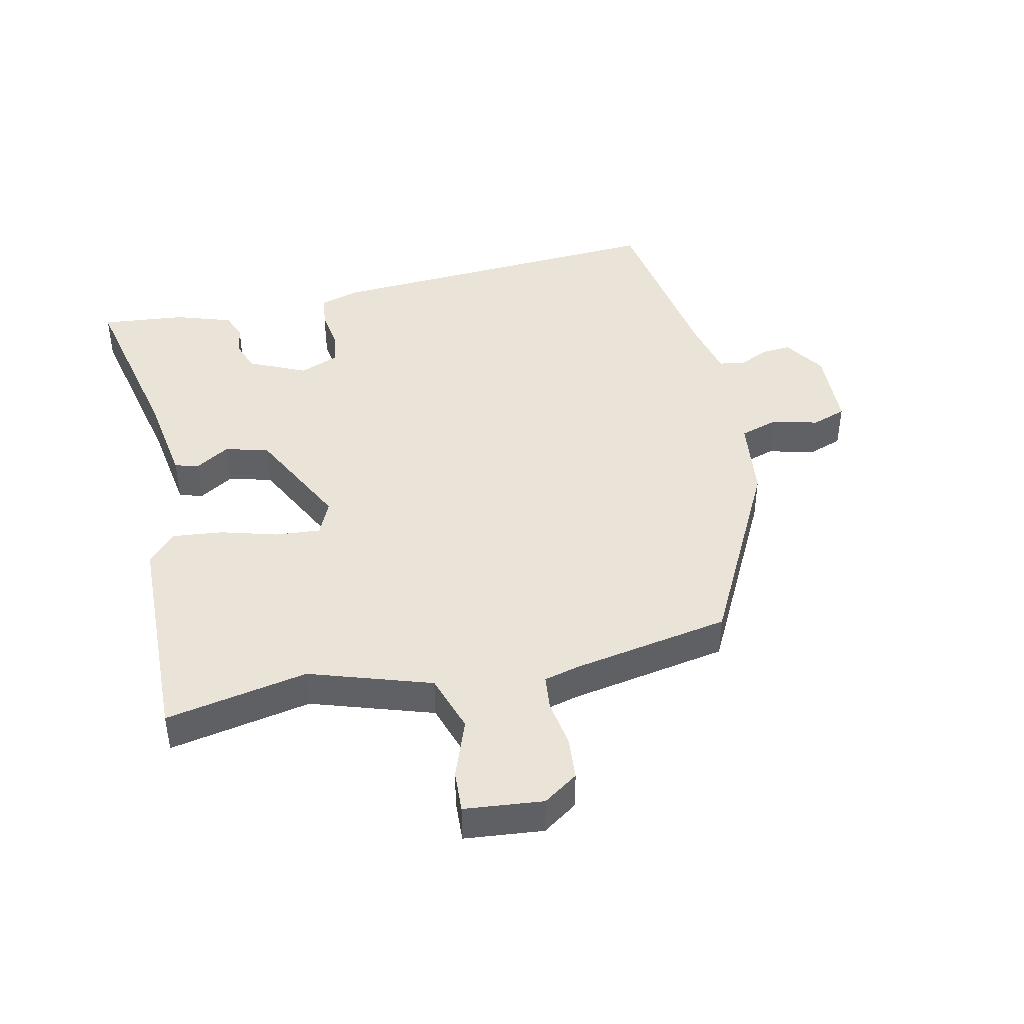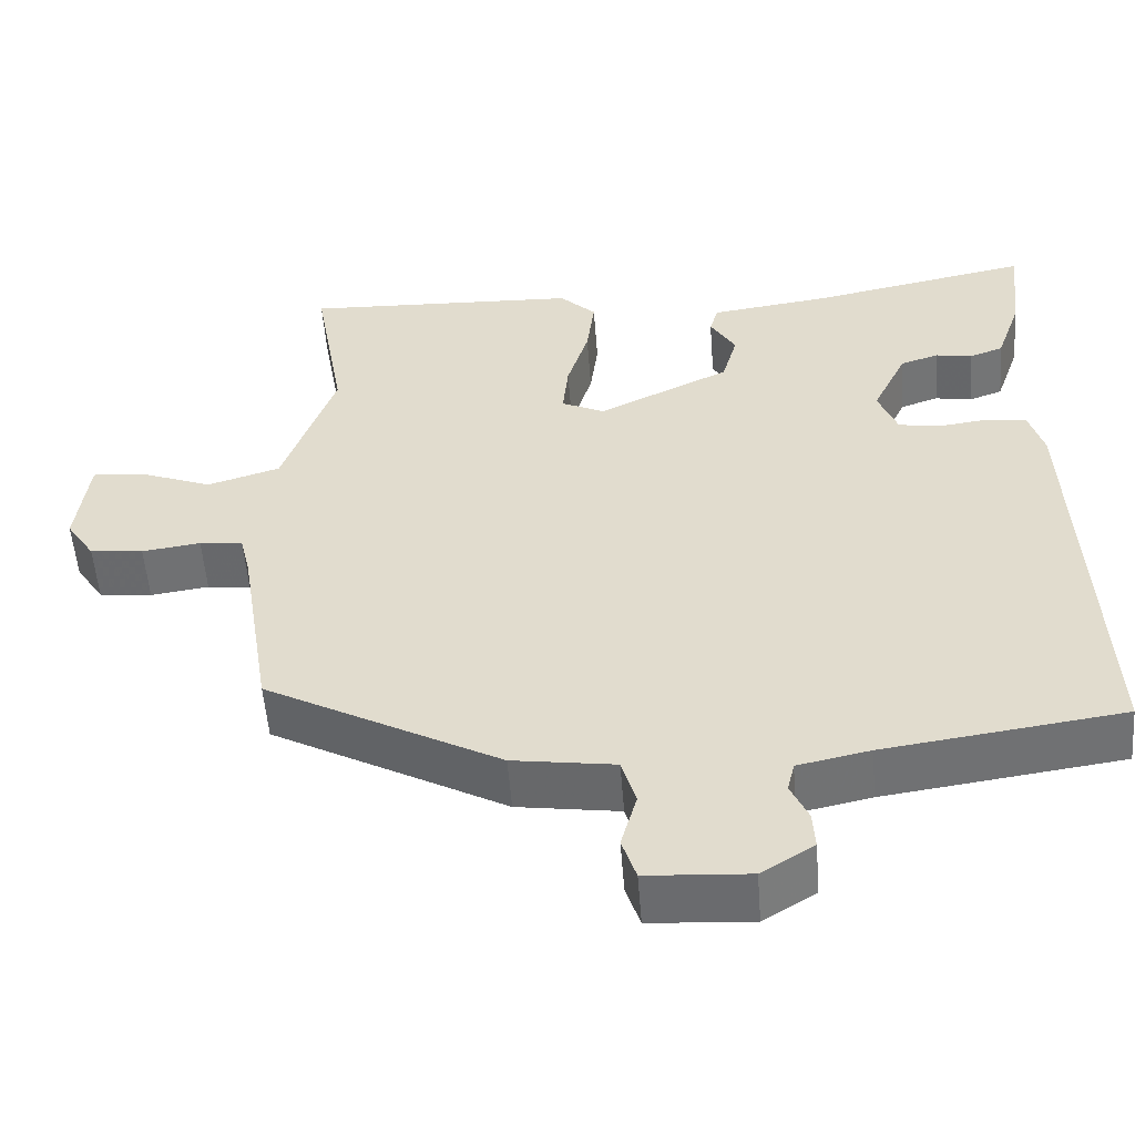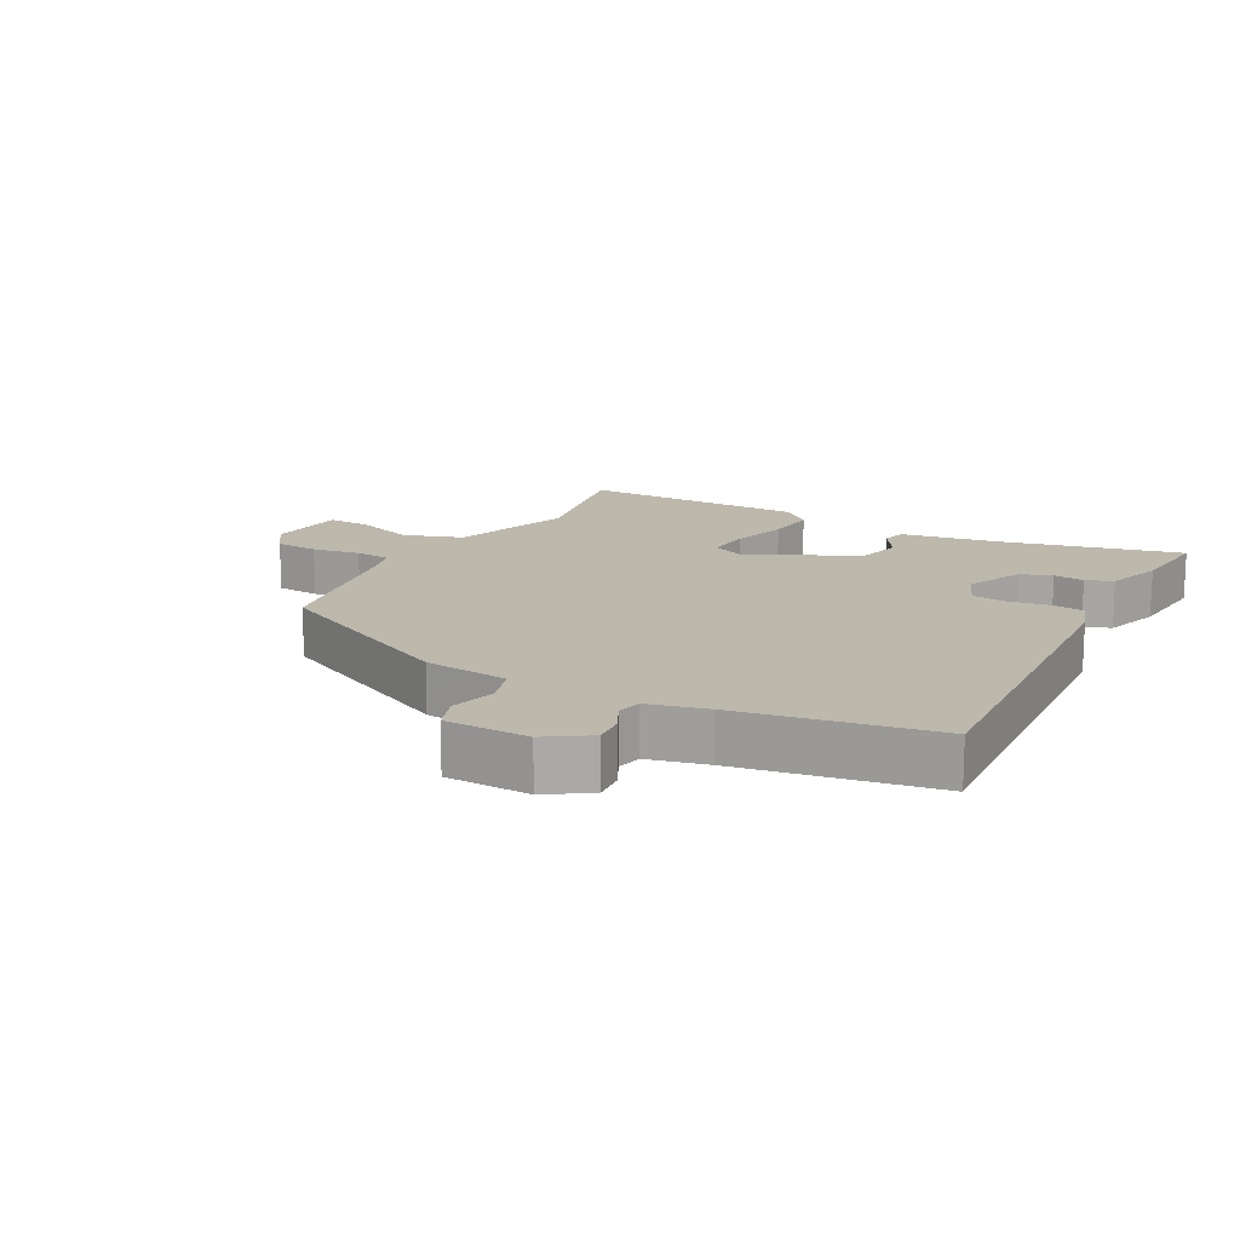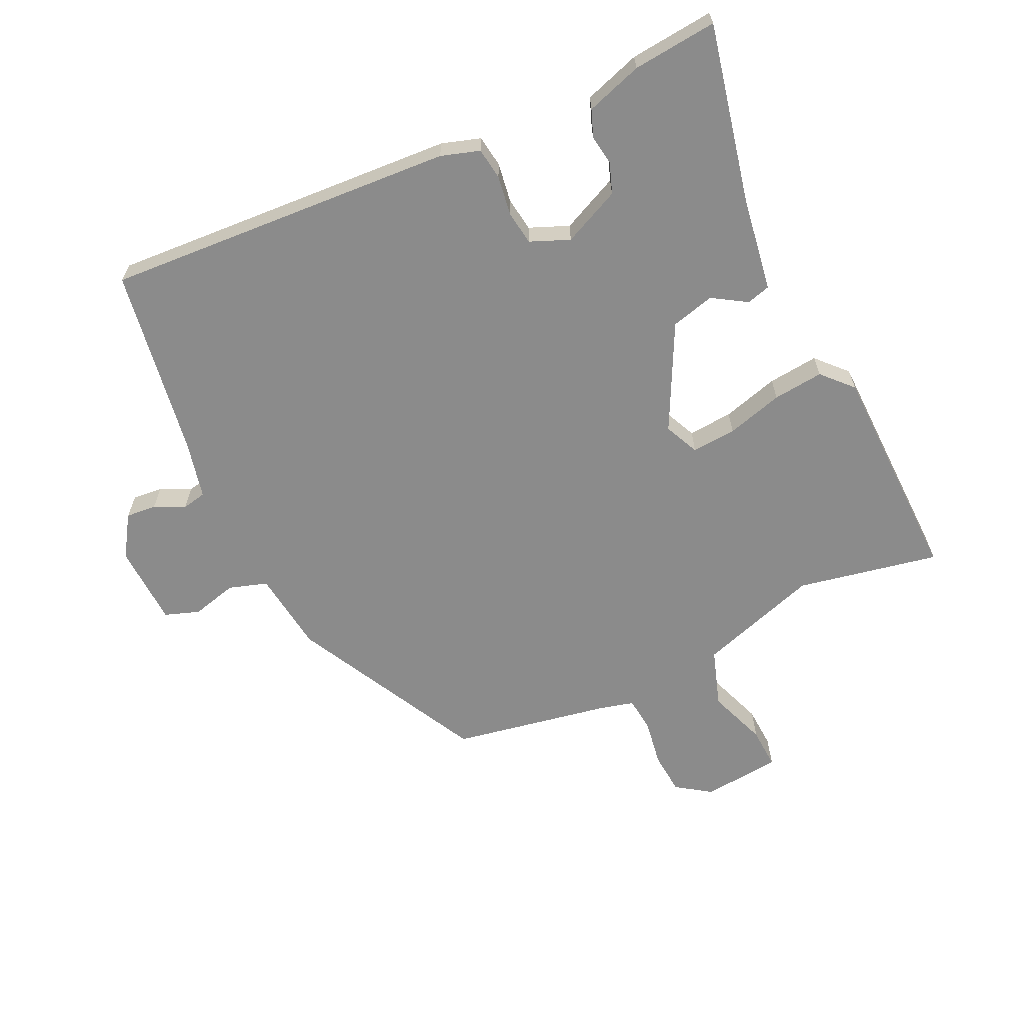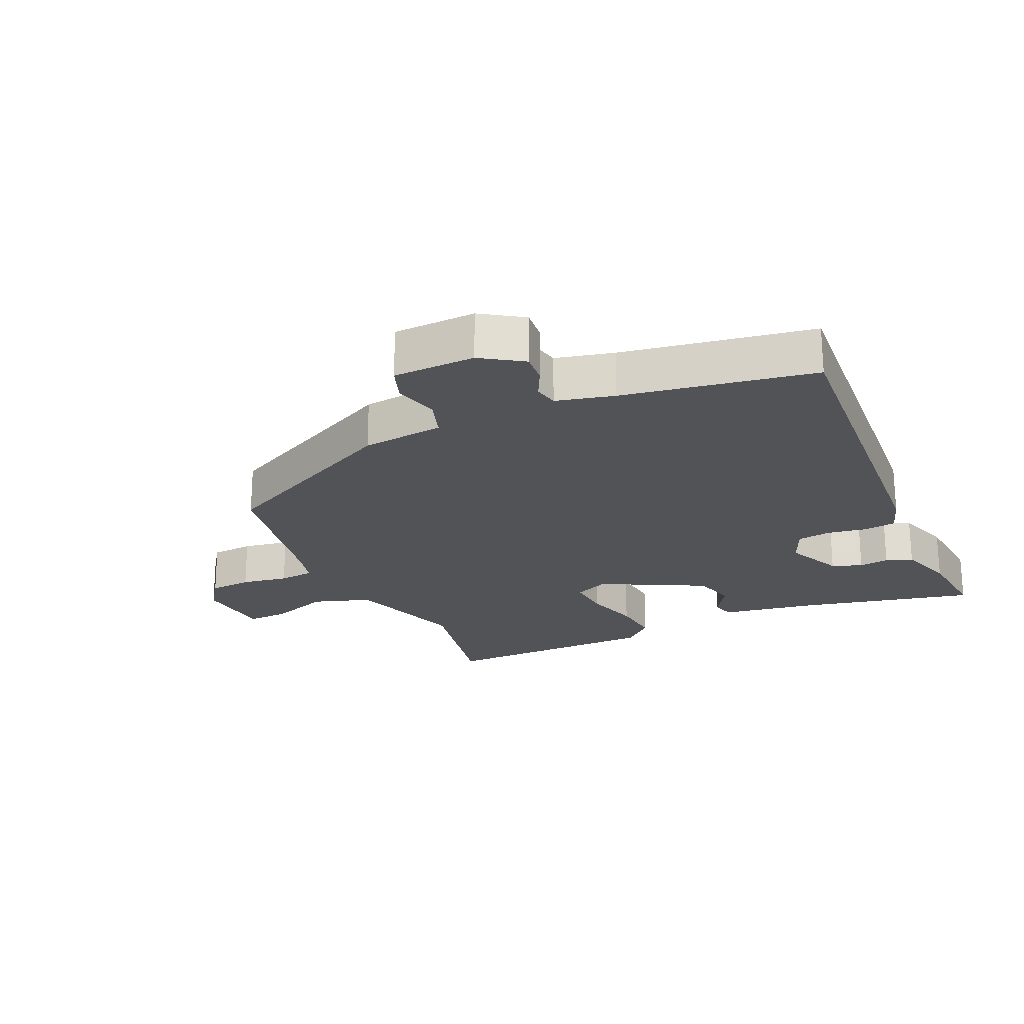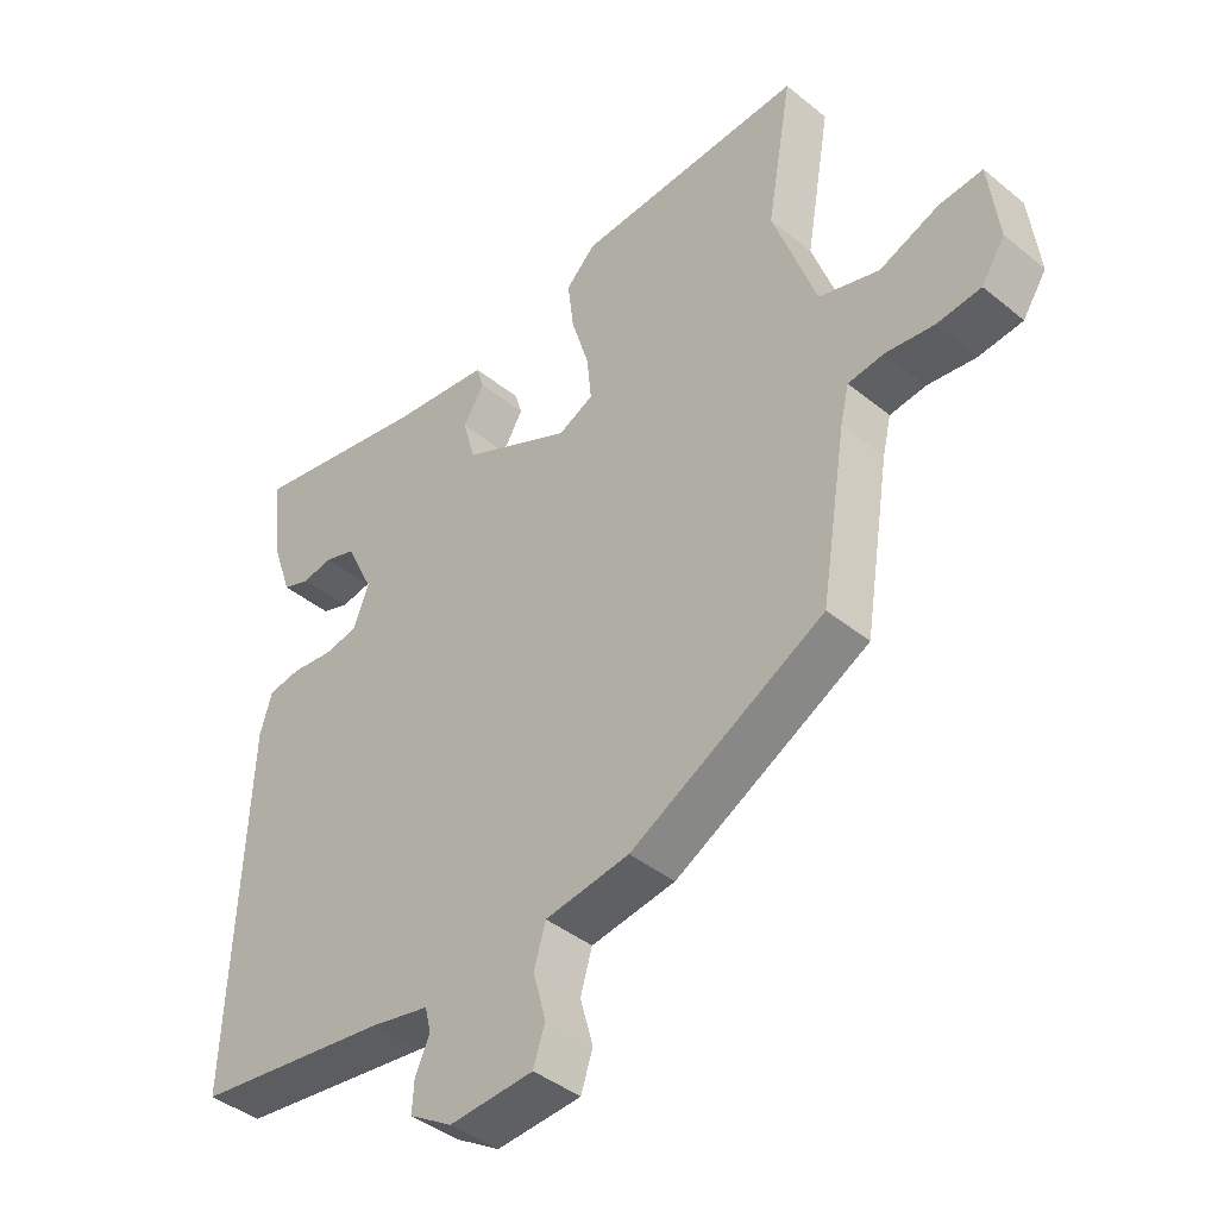
<metadata>
{"format":"obj","ext":"obj","renderer":"f3d","projection":"perspective","resolution":1024,"background":"white","views":[{"elev":43.3,"azim":76.3,"up":"+Y"},{"elev":-54.1,"azim":-175.6,"up":"+Z"},{"elev":14.9,"azim":-153.1,"up":"+Y"},{"elev":-63.8,"azim":-66.0,"up":"+Y"},{"elev":-22.1,"azim":-157.2,"up":"+Y"},{"elev":-41.8,"azim":45.7,"up":"+Z"}]}
</metadata>
<code>
v -0.511 0.07 -0.464
v -0.489 0.07 0.087
v -0.471 0.07 0.148
v -0.421 0.07 0.156
v -0.358 0.07 0.148
v -0.305 0.07 0.157
v -0.281 0.07 0.219
v -0.324 0.07 0.308
v -0.372 0.07 0.324
v -0.419 0.07 0.316
v -0.461 0.07 0.331
v -0.492 0.07 0.419
v -0.508 0.07 0.551
v -0.229 0.07 0.496
v -0.079 0.07 0.476
v -0.068 0.07 0.439
v -0.1 0.07 0.385
v -0.081 0.07 0.317
v 0.086 0.07 0.237
v 0.14 0.07 0.263
v 0.133 0.07 0.333
v 0.106 0.07 0.421
v 0.096 0.07 0.5
v 0.142 0.07 0.545
v 0.492 0.07 0.561
v 0.453 0.07 0.337
v 0.519 0.07 0.148
v 0.611 0.07 0.12
v 0.703 0.07 0.156
v 0.769 0.07 0.161
v 0.784 0.07 0.038
v 0.748 0.07 -0.017
v 0.681 0.07 -0.024
v 0.607 0.07 -0.014
v 0.552 0.07 -0.021
v 0.539 0.07 -0.076
v 0.499 0.07 -0.325
v 0.203 0.07 -0.485
v 0.074 0.07 -0.504
v 0.056 0.07 -0.565
v 0.076 0.07 -0.636
v 0.058 0.07 -0.691
v -0.071 0.07 -0.699
v -0.137 0.07 -0.658
v -0.134 0.07 -0.61
v -0.112 0.07 -0.562
v -0.121 0.07 -0.524
v -0.212 0.07 -0.505
v -0.511 0 -0.464
v -0.489 0 0.087
v -0.471 0 0.148
v -0.421 0 0.156
v -0.358 0 0.148
v -0.305 0 0.157
v -0.281 0 0.219
v -0.324 0 0.308
v -0.372 0 0.324
v -0.419 0 0.316
v -0.461 0 0.331
v -0.492 0 0.419
v -0.508 0 0.551
v -0.229 0 0.496
v -0.079 0 0.476
v -0.068 0 0.439
v -0.1 0 0.385
v -0.081 0 0.317
v 0.086 0 0.237
v 0.14 0 0.263
v 0.133 0 0.333
v 0.106 0 0.421
v 0.096 0 0.5
v 0.142 0 0.545
v 0.492 0 0.561
v 0.453 0 0.337
v 0.519 0 0.148
v 0.611 0 0.12
v 0.703 0 0.156
v 0.769 0 0.161
v 0.784 0 0.038
v 0.748 0 -0.017
v 0.681 0 -0.024
v 0.607 0 -0.014
v 0.552 0 -0.021
v 0.539 0 -0.076
v 0.499 0 -0.325
v 0.203 0 -0.485
v 0.074 0 -0.504
v 0.056 0 -0.565
v 0.076 0 -0.636
v 0.058 0 -0.691
v -0.071 0 -0.699
v -0.137 0 -0.658
v -0.134 0 -0.61
v -0.112 0 -0.562
v -0.121 0 -0.524
v -0.212 0 -0.505
f 44 45 46
f 43 44 46
f 42 43 46
f 41 42 46
f 40 41 46
f 39 40 46 47
f 39 47 48
f 38 39 48
f 37 38 48
f 36 37 48
f 32 33 34
f 31 32 34
f 30 31 34
f 29 30 34
f 28 29 34
f 27 28 34 35
f 36 48 1
f 35 36 1
f 27 35 1
f 26 27 1
f 24 25 26
f 23 24 26
f 22 23 26
f 21 22 26
f 14 15 16 17
f 13 14 17
f 12 13 17
f 11 12 17
f 10 11 17
f 9 10 17
f 8 9 17 18
f 7 8 18 19
f 3 4 5
f 2 3 5
f 1 2 5
f 1 5 6
f 20 21 26
f 19 20 26 1
f 1 6 7 19
f 94 93 92
f 94 92 91
f 94 91 90
f 94 90 89
f 94 89 88
f 95 94 88 87
f 96 95 87
f 96 87 86
f 96 86 85
f 96 85 84
f 82 81 80
f 82 80 79
f 82 79 78
f 82 78 77
f 82 77 76
f 83 82 76 75
f 49 96 84
f 49 84 83
f 49 83 75
f 49 75 74
f 74 73 72
f 74 72 71
f 74 71 70
f 74 70 69
f 65 64 63 62
f 65 62 61
f 65 61 60
f 65 60 59
f 65 59 58
f 65 58 57
f 66 65 57 56
f 67 66 56 55
f 53 52 51
f 53 51 50
f 53 50 49
f 54 53 49
f 74 69 68
f 49 74 68 67
f 67 55 54 49
f 1 49 50 2
f 2 50 51 3
f 3 51 52 4
f 4 52 53 5
f 5 53 54 6
f 6 54 55 7
f 7 55 56 8
f 8 56 57 9
f 9 57 58 10
f 10 58 59 11
f 11 59 60 12
f 12 60 61 13
f 13 61 62 14
f 14 62 63 15
f 15 63 64 16
f 16 64 65 17
f 17 65 66 18
f 18 66 67 19
f 19 67 68 20
f 20 68 69 21
f 21 69 70 22
f 22 70 71 23
f 23 71 72 24
f 24 72 73 25
f 25 73 74 26
f 26 74 75 27
f 27 75 76 28
f 28 76 77 29
f 29 77 78 30
f 30 78 79 31
f 31 79 80 32
f 32 80 81 33
f 33 81 82 34
f 34 82 83 35
f 35 83 84 36
f 36 84 85 37
f 37 85 86 38
f 38 86 87 39
f 39 87 88 40
f 40 88 89 41
f 41 89 90 42
f 42 90 91 43
f 43 91 92 44
f 44 92 93 45
f 45 93 94 46
f 46 94 95 47
f 47 95 96 48
f 48 96 49 1

</code>
